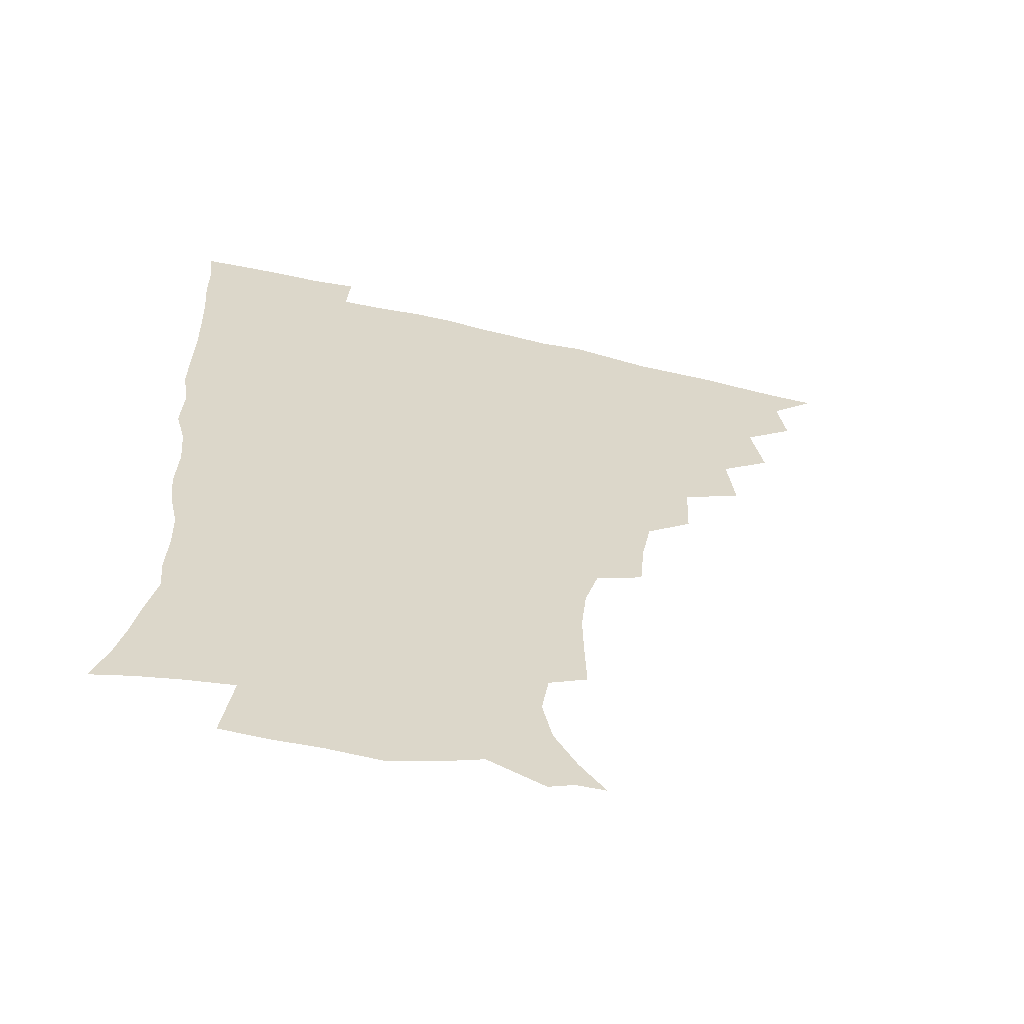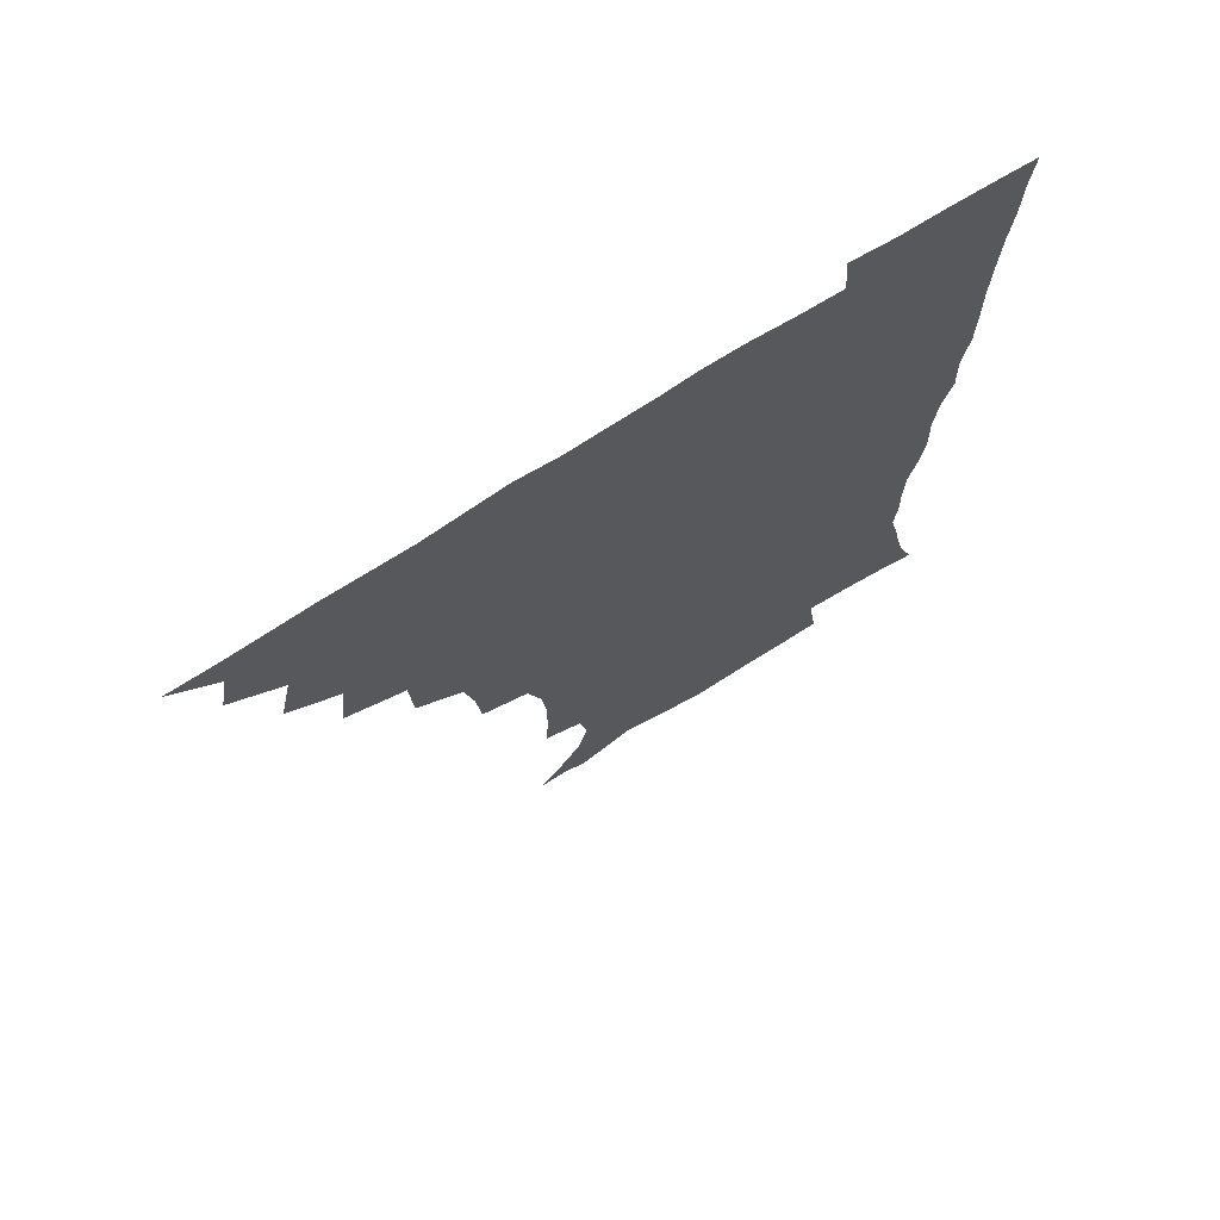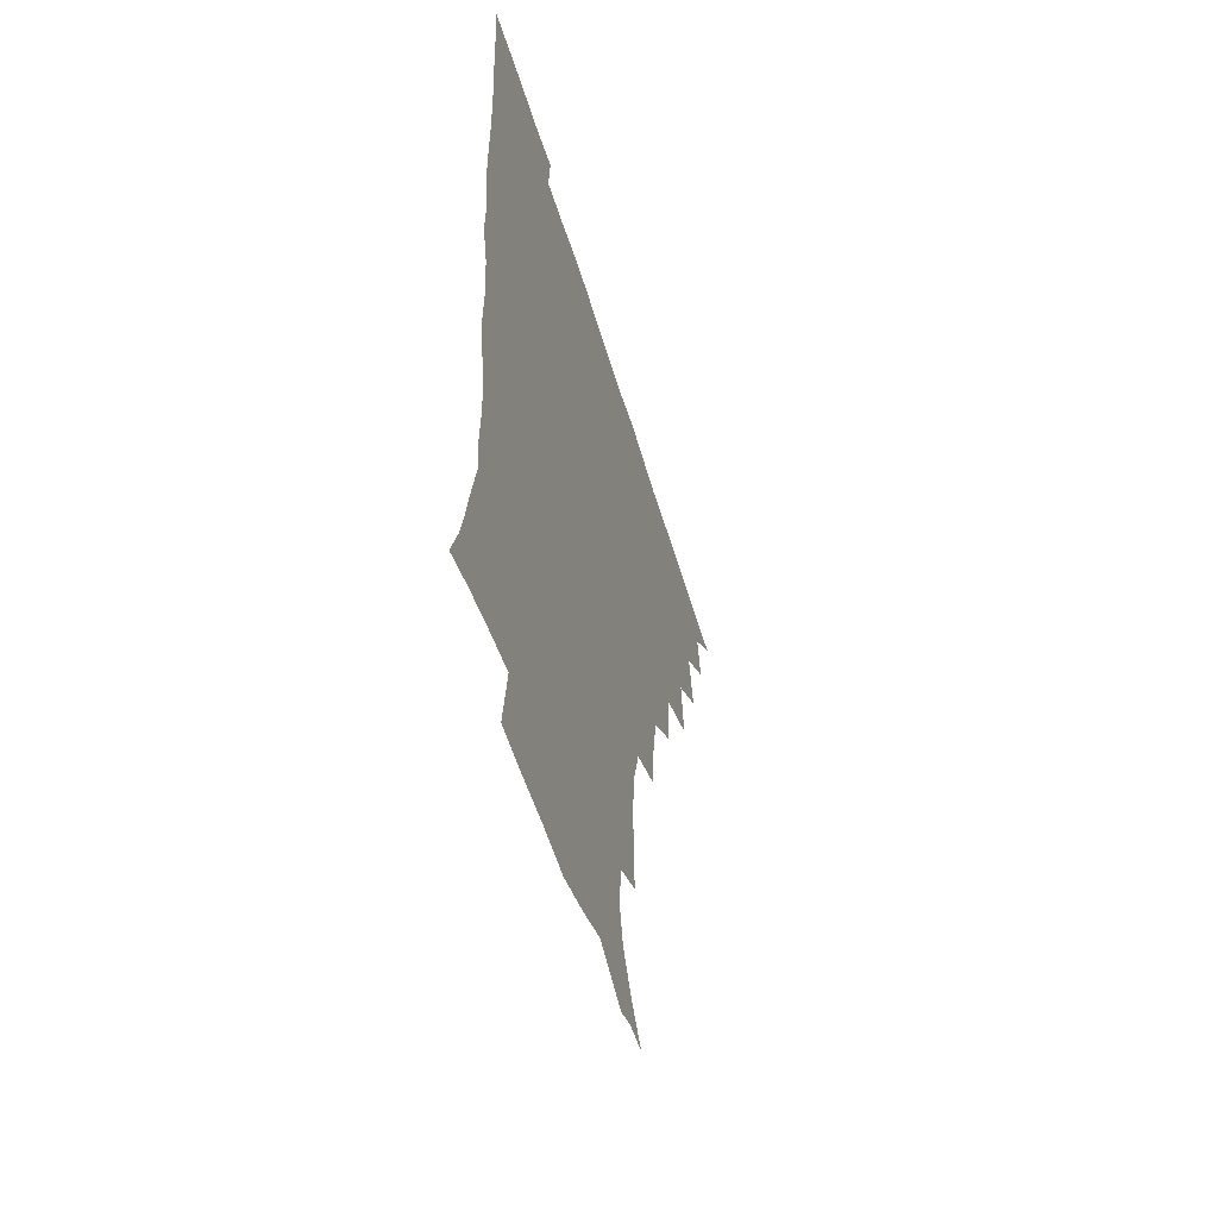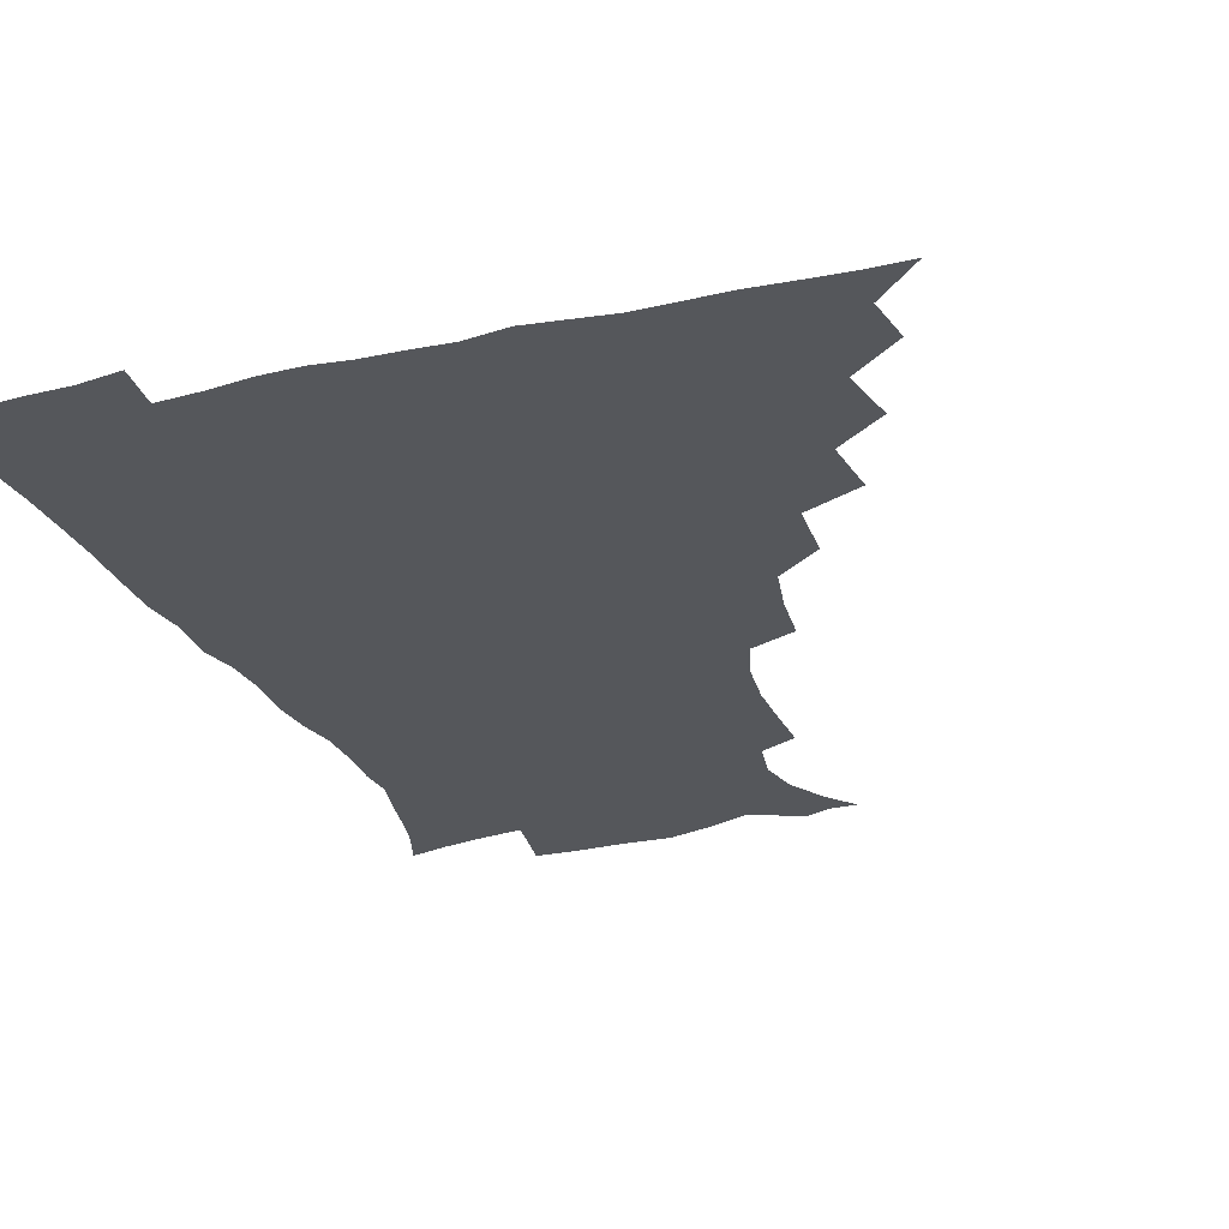
<metadata>
{"format":"obj","ext":"obj","renderer":"f3d","projection":"perspective","resolution":1024,"background":"white","views":[{"elev":-61.0,"azim":166.7,"up":"+Y"},{"elev":72.5,"azim":-32.4,"up":"+Y"},{"elev":-54.9,"azim":106.6,"up":"+Y"},{"elev":-26.9,"azim":-160.4,"up":"+Z"}]}
</metadata>
<code>
v 450.8 495 0
v 464 461.9 0
v 467 479.4 0
v 467 494.9 0
v 477.7 426.4 0
v 482.1 447.5 0
v 482.6 464.1 0
v 482.9 479.7 0
v 482.1 495.7 0
v 493.1 390.8 0
v 495.8 412.9 0
v 498 432.7 0
v 499 449.4 0
v 499 465 0
v 498 480.5 0
v 497.1 496.6 0
v 515.4 358.9 0
v 514.4 381.3 0
v 514.6 401.8 0
v 515.6 420.5 0
v 515.9 436.7 0
v 514.9 450.9 0
v 514 465.7 0
v 513.3 480.6 0
v 512.3 496.4 0
v 536.9 309.8 0
v 535.2 328.9 0
v 531.8 346.3 0
v 532.5 371.6 0
v 531.4 389.2 0
v 530.4 405.5 0
v 529.8 420.7 0
v 530.1 436.5 0
v 529.8 451.4 0
v 529.2 466.1 0
v 528.2 481.1 0
v 527.3 496.2 0
v 559.7 233.3 0
v 560.3 251.6 0
v 560.6 268.9 0
v 558.7 286.5 0
v 553.9 302.7 0
v 550.9 321.3 0
v 549.4 340.4 0
v 548.1 359.1 0
v 546.4 375.1 0
v 546.6 393.4 0
v 546.3 408.8 0
v 546.2 423.8 0
v 545.5 437.9 0
v 545.8 452.2 0
v 544 466.8 0
v 542.8 481.7 0
v 541.7 498.1 0
v 555 171.3 0
v 564.1 182.4 0
v 572.3 195.9 0
v 575.8 211.3 0
v 573.3 226.5 0
v 572.6 245.7 0
v 572.4 262.8 0
v 571.5 279.9 0
v 568.8 295.3 0
v 565.7 310.6 0
v 564.2 328.9 0
v 562.8 345.8 0
v 562.3 364.2 0
v 561.1 379 0
v 560.5 394.5 0
v 560.9 410.7 0
v 560.6 425 0
v 560.6 439.2 0
v 559.6 453 0
v 558.4 467.6 0
v 557.4 482.4 0
v 555.9 499.8 0
v 565.6 171.1 0
v 577.5 186.6 0
v 584.8 204.6 0
v 585.8 221.2 0
v 585.1 237.6 0
v 584 252.4 0
v 583.6 269.4 0
v 582.7 287.4 0
v 580.9 303.4 0
v 578.6 316.9 0
v 577.1 333.2 0
v 576.8 351.3 0
v 575.7 366.2 0
v 575.5 382.7 0
v 575.4 397.6 0
v 575.1 411.9 0
v 575.1 426.3 0
v 574.7 439.5 0
v 574.2 453.2 0
v 573.1 467.6 0
v 572 482.6 0
v 571.5 497.7 0
v 574.5 167.2 0
v 590.4 190 0
v 595.9 209.2 0
v 597.1 227.9 0
v 596.5 243.3 0
v 596 259.8 0
v 595.9 275.9 0
v 594.2 290.5 0
v 592.6 305.8 0
v 591.7 322.9 0
v 590.9 338.3 0
v 590.1 353.2 0
v 589.5 367.9 0
v 588.9 381.9 0
v 589 397.4 0
v 589 412.3 0
v 588.8 425.8 0
v 588.8 439.8 0
v 588.4 453.5 0
v 587.8 467.6 0
v 587 482 0
v 585.6 498.5 0
v 594.4 175.6 0
v 604.9 195.5 0
v 608.1 213.9 0
v 608.3 228.9 0
v 607.9 244.7 0
v 607.3 258.7 0
v 607.1 279.6 0
v 606.1 294.6 0
v 605.4 308.8 0
v 604.3 323.7 0
v 603.6 339 0
v 603.3 354.4 0
v 603.1 369.6 0
v 603.3 385 0
v 602.8 398.3 0
v 603.1 413.4 0
v 603 426.4 0
v 602.8 439.9 0
v 602.9 453.7 0
v 602.3 467.7 0
v 601.1 483 0
v 599.8 498.8 0
v 609.8 169.4 0
v 617.4 194.6 0
v 619.7 214.6 0
v 620.2 232.9 0
v 619.7 245.6 0
v 619.3 262 0
v 618.6 280.9 0
v 618.1 294.5 0
v 617.6 311.5 0
v 617.2 326.2 0
v 616.6 340.3 0
v 616.7 355 0
v 616.5 370.8 0
v 616.5 385.5 0
v 616.5 398.7 0
v 616.7 412.9 0
v 617.2 427.2 0
v 617.3 440.4 0
v 617.3 453.8 0
v 617 467.5 0
v 616 482.1 0
v 613.7 500.3 0
v 626.7 164.4 0
v 630.8 194.5 0
v 631.9 218.3 0
v 631.9 233.1 0
v 631.7 249.9 0
v 631.7 263.2 0
v 630.6 280.2 0
v 630.3 294.9 0
v 629.8 310.7 0
v 629.7 326.6 0
v 629.7 338.5 0
v 629.5 356.6 0
v 629.6 370.9 0
v 629.8 384.6 0
v 630.1 399.2 0
v 630.4 413.2 0
v 630.7 427 0
v 631.2 440.7 0
v 631.6 454 0
v 631.3 467.7 0
v 630.1 483.5 0
v 628.2 500 0
v 645 164.9 0
v 645 195.3 0
v 644.6 214.1 0
v 643.9 233.1 0
v 643.5 248 0
v 643 267.6 0
v 643 281.1 0
v 642.6 295.4 0
v 642.3 310.2 0
v 642 326.5 0
v 642.5 339.9 0
v 642.5 355.8 0
v 642.7 370 0
v 643 384.2 0
v 643.3 399.3 0
v 643.8 413.1 0
v 644.3 427.2 0
v 644.8 440.5 0
v 645.5 454 0
v 645.5 468 0
v 645.6 482.3 0
v 644.5 497.9 0
v 662.6 164.1 0
v 659.6 192.1 0
v 657.3 213.3 0
v 656 231.6 0
v 655.6 247.8 0
v 655.2 263.5 0
v 654.6 280.2 0
v 654.8 294.4 0
v 654.7 309.2 0
v 654.7 324.3 0
v 655.9 336.6 0
v 655.2 354.5 0
v 655.7 368.7 0
v 656.3 382.8 0
v 657.1 396.8 0
v 657.2 412.2 0
v 658 425.9 0
v 658.8 439.2 0
v 659.4 454.3 0
v 659.9 467.8 0
v 660.6 481.7 0
v 660.1 496.9 0
v 658.8 514.3 0
v 678.6 164.3 0
v 675 189.5 0
v 671.4 209.1 0
v 668.9 228 0
v 667.6 245.1 0
v 666.6 262.4 0
v 666.5 277.8 0
v 666.5 293 0
v 667 307.1 0
v 667.6 321.1 0
v 668.1 336.2 0
v 668.3 351.6 0
v 669.2 365.7 0
v 670.1 379.8 0
v 670.2 396 0
v 670.9 410.2 0
v 671.3 425.3 0
v 672.5 438.9 0
v 673 453.7 0
v 674 467.3 0
v 674.9 481.3 0
v 675.5 495.3 0
v 674.8 511.9 0
v 691.8 186.9 0
v 685.4 206.4 0
v 681.5 225.1 0
v 679.9 241.2 0
v 679.3 256.7 0
v 678.7 272.9 0
v 678.7 288.4 0
v 679.4 302.8 0
v 680.3 317.2 0
v 681 332.1 0
v 681.8 346.8 0
v 682.5 362 0
v 683 377.7 0
v 683.1 393.8 0
v 684.4 407.9 0
v 685.4 422.5 0
v 686.4 437 0
v 686.6 452.9 0
v 688.1 466.5 0
v 689.1 480.6 0
v 689.9 494.7 0
v 689.7 511.5 0
v 707 183.6 0
v 699.8 202.1 0
v 695.8 218.8 0
v 693.2 234.8 0
v 692.1 249.7 0
v 691 266.5 0
v 691.8 280.6 0
v 691.7 296.8 0
v 693.5 310.3 0
v 694.4 325.6 0
v 694.2 342.3 0
v 696.2 356.1 0
v 697.2 371.7 0
v 698.7 386.5 0
v 698.4 403.7 0
v 699.2 419.3 0
v 700.1 434.8 0
v 701.5 449.8 0
v 701.9 465.7 0
v 703.6 479.6 0
v 703.9 494 0
v 704.8 510.6 0
v 721 179.6 0
v 715.8 194.5 0
v 712.6 208.1 0
v 709.9 222.3 0
v 706.1 239.6 0
v 707.2 251.9 0
v 706.5 267.7 0
v 707 283.2 0
v 709.9 296.1 0
v 711.5 310.7 0
v 710.8 328.9 0
v 712.1 344.7 0
v 715.7 358.2 0
v 714.9 376.6 0
v 717.3 391.6 0
v 717.2 409.1 0
v 716.9 427.2 0
v 717.2 444.8 0
v 717.8 462 0
v 719.1 477.9 0
v 719.3 493.8 0
v 720.7 509.1 0
f 3 4 1
f 6 7 2
f 2 7 3
f 7 8 3
f 3 8 4
f 8 9 4
f 11 12 5
f 5 12 6
f 12 13 6
f 6 13 7
f 13 14 7
f 7 14 8
f 14 15 8
f 8 15 9
f 15 16 9
f 18 19 10
f 10 19 11
f 19 20 11
f 11 20 12
f 20 21 12
f 12 21 13
f 21 22 13
f 13 22 14
f 22 23 14
f 14 23 15
f 23 24 15
f 15 24 16
f 24 25 16
f 28 29 17
f 17 29 18
f 29 30 18
f 18 30 19
f 30 31 19
f 19 31 20
f 31 32 20
f 20 32 21
f 32 33 21
f 21 33 22
f 33 34 22
f 22 34 23
f 34 35 23
f 23 35 24
f 35 36 24
f 24 36 25
f 36 37 25
f 42 43 26
f 26 43 27
f 43 44 27
f 27 44 28
f 44 45 28
f 28 45 29
f 45 46 29
f 29 46 30
f 46 47 30
f 30 47 31
f 47 48 31
f 31 48 32
f 48 49 32
f 32 49 33
f 49 50 33
f 33 50 34
f 50 51 34
f 34 51 35
f 51 52 35
f 35 52 36
f 52 53 36
f 36 53 37
f 53 54 37
f 59 60 38
f 38 60 39
f 60 61 39
f 39 61 40
f 61 62 40
f 40 62 41
f 62 63 41
f 41 63 42
f 63 64 42
f 42 64 43
f 64 65 43
f 43 65 44
f 65 66 44
f 44 66 45
f 66 67 45
f 45 67 46
f 67 68 46
f 46 68 47
f 68 69 47
f 47 69 48
f 69 70 48
f 48 70 49
f 70 71 49
f 49 71 50
f 71 72 50
f 50 72 51
f 72 73 51
f 51 73 52
f 73 74 52
f 52 74 53
f 74 75 53
f 53 75 54
f 75 76 54
f 55 77 56
f 77 78 56
f 56 78 57
f 78 79 57
f 57 79 58
f 79 80 58
f 58 80 59
f 80 81 59
f 59 81 60
f 81 82 60
f 60 82 61
f 82 83 61
f 61 83 62
f 83 84 62
f 62 84 63
f 84 85 63
f 63 85 64
f 85 86 64
f 64 86 65
f 86 87 65
f 65 87 66
f 87 88 66
f 66 88 67
f 88 89 67
f 67 89 68
f 89 90 68
f 68 90 69
f 90 91 69
f 69 91 70
f 91 92 70
f 70 92 71
f 92 93 71
f 71 93 72
f 93 94 72
f 72 94 73
f 94 95 73
f 73 95 74
f 95 96 74
f 74 96 75
f 96 97 75
f 75 97 76
f 97 98 76
f 77 99 78
f 99 100 78
f 78 100 79
f 100 101 79
f 79 101 80
f 101 102 80
f 80 102 81
f 102 103 81
f 81 103 82
f 103 104 82
f 82 104 83
f 104 105 83
f 83 105 84
f 105 106 84
f 84 106 85
f 106 107 85
f 85 107 86
f 107 108 86
f 86 108 87
f 108 109 87
f 87 109 88
f 109 110 88
f 88 110 89
f 110 111 89
f 89 111 90
f 111 112 90
f 90 112 91
f 112 113 91
f 91 113 92
f 113 114 92
f 92 114 93
f 114 115 93
f 93 115 94
f 115 116 94
f 94 116 95
f 116 117 95
f 95 117 96
f 117 118 96
f 96 118 97
f 118 119 97
f 97 119 98
f 119 120 98
f 99 121 100
f 121 122 100
f 100 122 101
f 122 123 101
f 101 123 102
f 123 124 102
f 102 124 103
f 124 125 103
f 103 125 104
f 125 126 104
f 104 126 105
f 126 127 105
f 105 127 106
f 127 128 106
f 106 128 107
f 128 129 107
f 107 129 108
f 129 130 108
f 108 130 109
f 130 131 109
f 109 131 110
f 131 132 110
f 110 132 111
f 132 133 111
f 111 133 112
f 133 134 112
f 112 134 113
f 134 135 113
f 113 135 114
f 135 136 114
f 114 136 115
f 136 137 115
f 115 137 116
f 137 138 116
f 116 138 117
f 138 139 117
f 117 139 118
f 139 140 118
f 118 140 119
f 140 141 119
f 119 141 120
f 141 142 120
f 121 143 122
f 143 144 122
f 122 144 123
f 144 145 123
f 123 145 124
f 145 146 124
f 124 146 125
f 146 147 125
f 125 147 126
f 147 148 126
f 126 148 127
f 148 149 127
f 127 149 128
f 149 150 128
f 128 150 129
f 150 151 129
f 129 151 130
f 151 152 130
f 130 152 131
f 152 153 131
f 131 153 132
f 153 154 132
f 132 154 133
f 154 155 133
f 133 155 134
f 155 156 134
f 134 156 135
f 156 157 135
f 135 157 136
f 157 158 136
f 136 158 137
f 158 159 137
f 137 159 138
f 159 160 138
f 138 160 139
f 160 161 139
f 139 161 140
f 161 162 140
f 140 162 141
f 162 163 141
f 141 163 142
f 163 164 142
f 143 165 144
f 165 166 144
f 144 166 145
f 166 167 145
f 145 167 146
f 167 168 146
f 146 168 147
f 168 169 147
f 147 169 148
f 169 170 148
f 148 170 149
f 170 171 149
f 149 171 150
f 171 172 150
f 150 172 151
f 172 173 151
f 151 173 152
f 173 174 152
f 152 174 153
f 174 175 153
f 153 175 154
f 175 176 154
f 154 176 155
f 176 177 155
f 155 177 156
f 177 178 156
f 156 178 157
f 178 179 157
f 157 179 158
f 179 180 158
f 158 180 159
f 180 181 159
f 159 181 160
f 181 182 160
f 160 182 161
f 182 183 161
f 161 183 162
f 183 184 162
f 162 184 163
f 184 185 163
f 163 185 164
f 185 186 164
f 165 187 166
f 187 188 166
f 166 188 167
f 188 189 167
f 167 189 168
f 189 190 168
f 168 190 169
f 190 191 169
f 169 191 170
f 191 192 170
f 170 192 171
f 192 193 171
f 171 193 172
f 193 194 172
f 172 194 173
f 194 195 173
f 173 195 174
f 195 196 174
f 174 196 175
f 196 197 175
f 175 197 176
f 197 198 176
f 176 198 177
f 198 199 177
f 177 199 178
f 199 200 178
f 178 200 179
f 200 201 179
f 179 201 180
f 201 202 180
f 180 202 181
f 202 203 181
f 181 203 182
f 203 204 182
f 182 204 183
f 204 205 183
f 183 205 184
f 205 206 184
f 184 206 185
f 206 207 185
f 185 207 186
f 207 208 186
f 187 209 188
f 209 210 188
f 188 210 189
f 210 211 189
f 189 211 190
f 211 212 190
f 190 212 191
f 212 213 191
f 191 213 192
f 213 214 192
f 192 214 193
f 214 215 193
f 193 215 194
f 215 216 194
f 194 216 195
f 216 217 195
f 195 217 196
f 217 218 196
f 196 218 197
f 218 219 197
f 197 219 198
f 219 220 198
f 198 220 199
f 220 221 199
f 199 221 200
f 221 222 200
f 200 222 201
f 222 223 201
f 201 223 202
f 223 224 202
f 202 224 203
f 224 225 203
f 203 225 204
f 225 226 204
f 204 226 205
f 226 227 205
f 205 227 206
f 227 228 206
f 206 228 207
f 228 229 207
f 207 229 208
f 229 230 208
f 209 232 210
f 232 233 210
f 210 233 211
f 233 234 211
f 211 234 212
f 234 235 212
f 212 235 213
f 235 236 213
f 213 236 214
f 236 237 214
f 214 237 215
f 237 238 215
f 215 238 216
f 238 239 216
f 216 239 217
f 239 240 217
f 217 240 218
f 240 241 218
f 218 241 219
f 241 242 219
f 219 242 220
f 242 243 220
f 220 243 221
f 243 244 221
f 221 244 222
f 244 245 222
f 222 245 223
f 245 246 223
f 223 246 224
f 246 247 224
f 224 247 225
f 247 248 225
f 225 248 226
f 248 249 226
f 226 249 227
f 249 250 227
f 227 250 228
f 250 251 228
f 228 251 229
f 251 252 229
f 229 252 230
f 252 253 230
f 230 253 231
f 253 254 231
f 233 255 234
f 255 256 234
f 234 256 235
f 256 257 235
f 235 257 236
f 257 258 236
f 236 258 237
f 258 259 237
f 237 259 238
f 259 260 238
f 238 260 239
f 260 261 239
f 239 261 240
f 261 262 240
f 240 262 241
f 262 263 241
f 241 263 242
f 263 264 242
f 242 264 243
f 264 265 243
f 243 265 244
f 265 266 244
f 244 266 245
f 266 267 245
f 245 267 246
f 267 268 246
f 246 268 247
f 268 269 247
f 247 269 248
f 269 270 248
f 248 270 249
f 270 271 249
f 249 271 250
f 271 272 250
f 250 272 251
f 272 273 251
f 251 273 252
f 273 274 252
f 252 274 253
f 274 275 253
f 253 275 254
f 275 276 254
f 255 277 256
f 277 278 256
f 256 278 257
f 278 279 257
f 257 279 258
f 279 280 258
f 258 280 259
f 280 281 259
f 259 281 260
f 281 282 260
f 260 282 261
f 282 283 261
f 261 283 262
f 283 284 262
f 262 284 263
f 284 285 263
f 263 285 264
f 285 286 264
f 264 286 265
f 286 287 265
f 265 287 266
f 287 288 266
f 266 288 267
f 288 289 267
f 267 289 268
f 289 290 268
f 268 290 269
f 290 291 269
f 269 291 270
f 291 292 270
f 270 292 271
f 292 293 271
f 271 293 272
f 293 294 272
f 272 294 273
f 294 295 273
f 273 295 274
f 295 296 274
f 274 296 275
f 296 297 275
f 275 297 276
f 297 298 276
f 277 299 278
f 299 300 278
f 278 300 279
f 300 301 279
f 279 301 280
f 301 302 280
f 280 302 281
f 302 303 281
f 281 303 282
f 303 304 282
f 282 304 283
f 304 305 283
f 283 305 284
f 305 306 284
f 284 306 285
f 306 307 285
f 285 307 286
f 307 308 286
f 286 308 287
f 308 309 287
f 287 309 288
f 309 310 288
f 288 310 289
f 310 311 289
f 289 311 290
f 311 312 290
f 290 312 291
f 312 313 291
f 291 313 292
f 313 314 292
f 292 314 293
f 314 315 293
f 293 315 294
f 315 316 294
f 294 316 295
f 316 317 295
f 295 317 296
f 317 318 296
f 296 318 297
f 318 319 297
f 297 319 298
f 319 320 298

</code>
